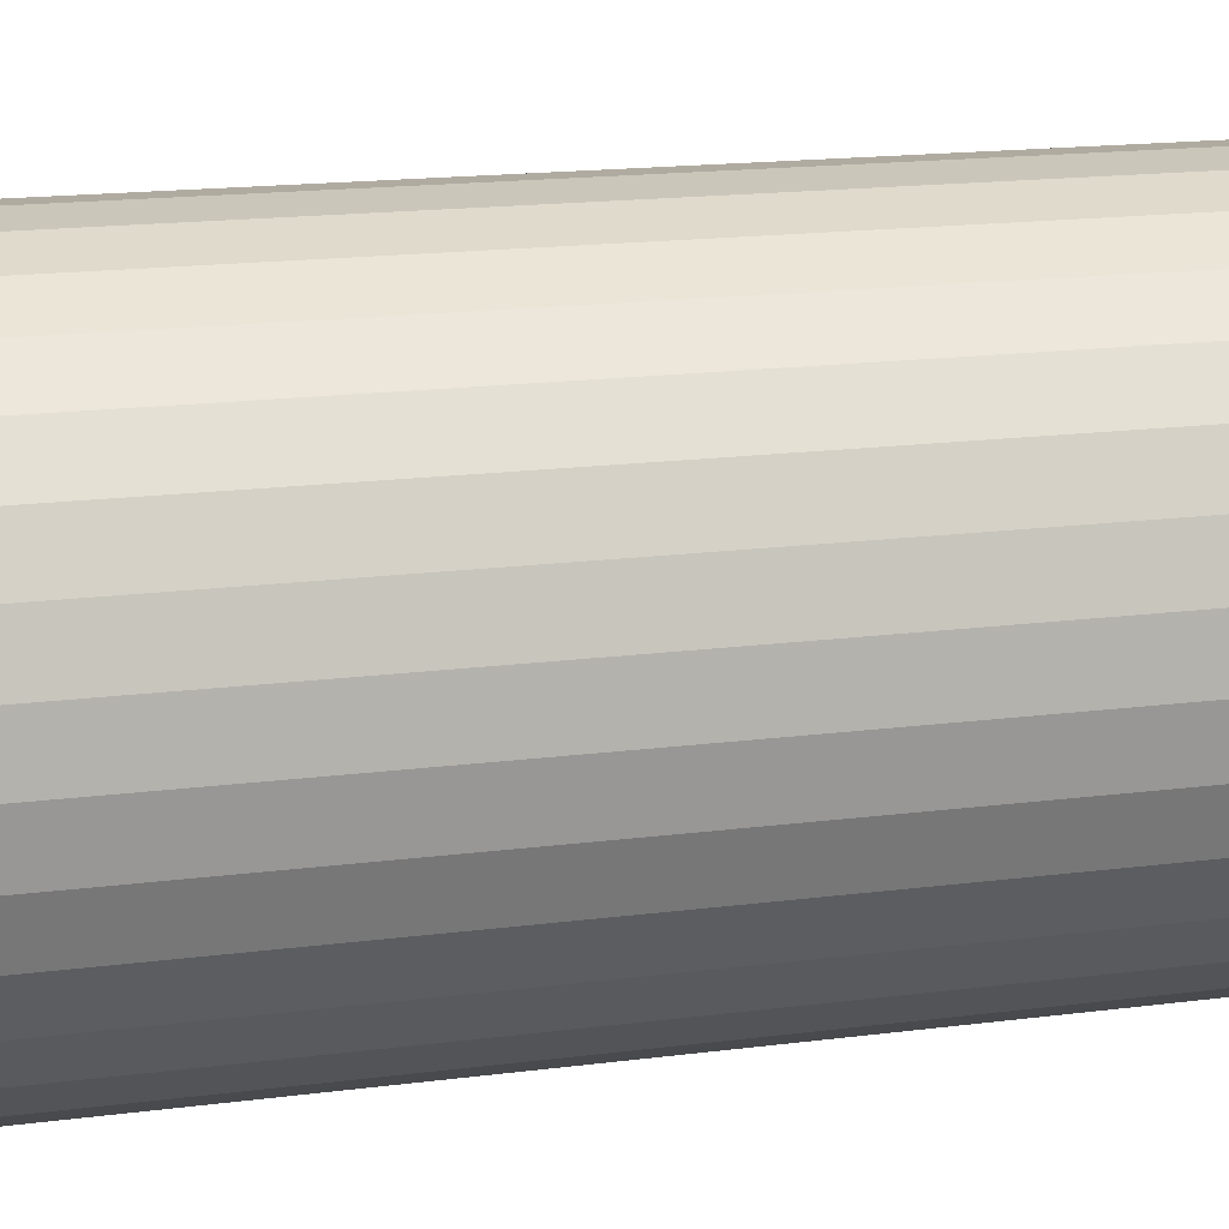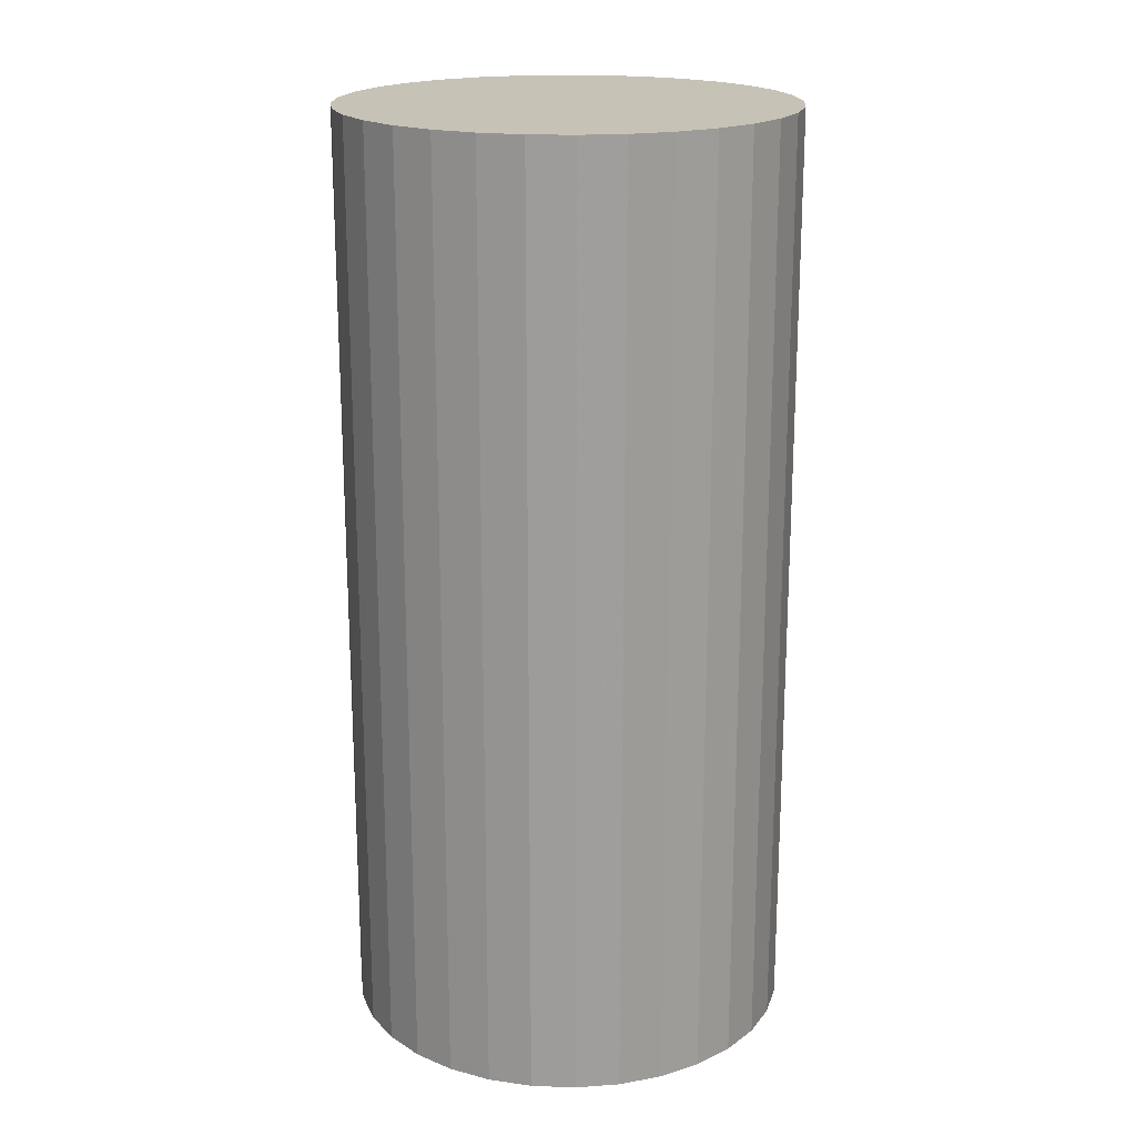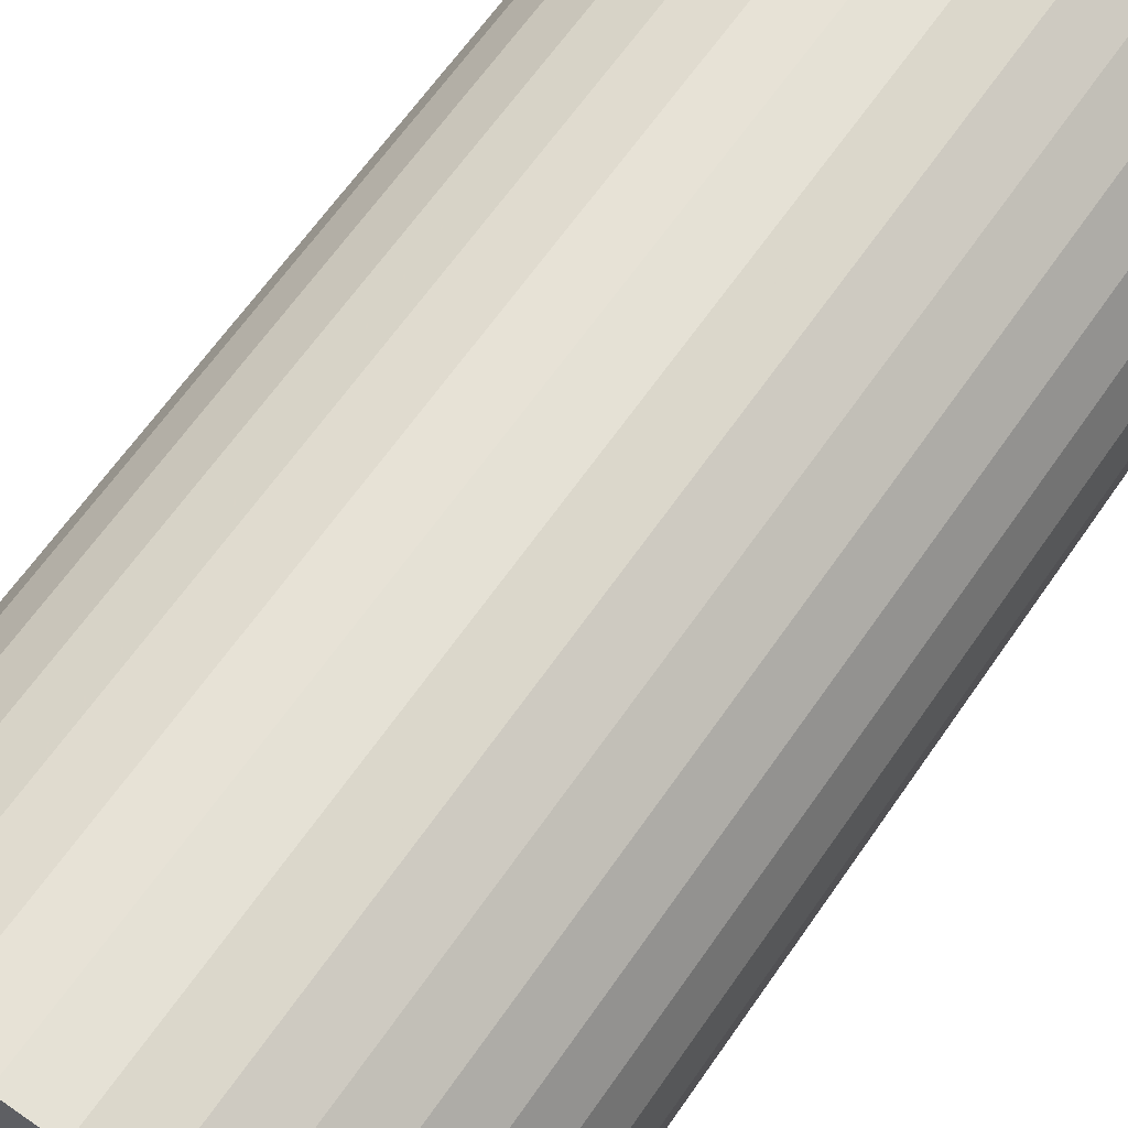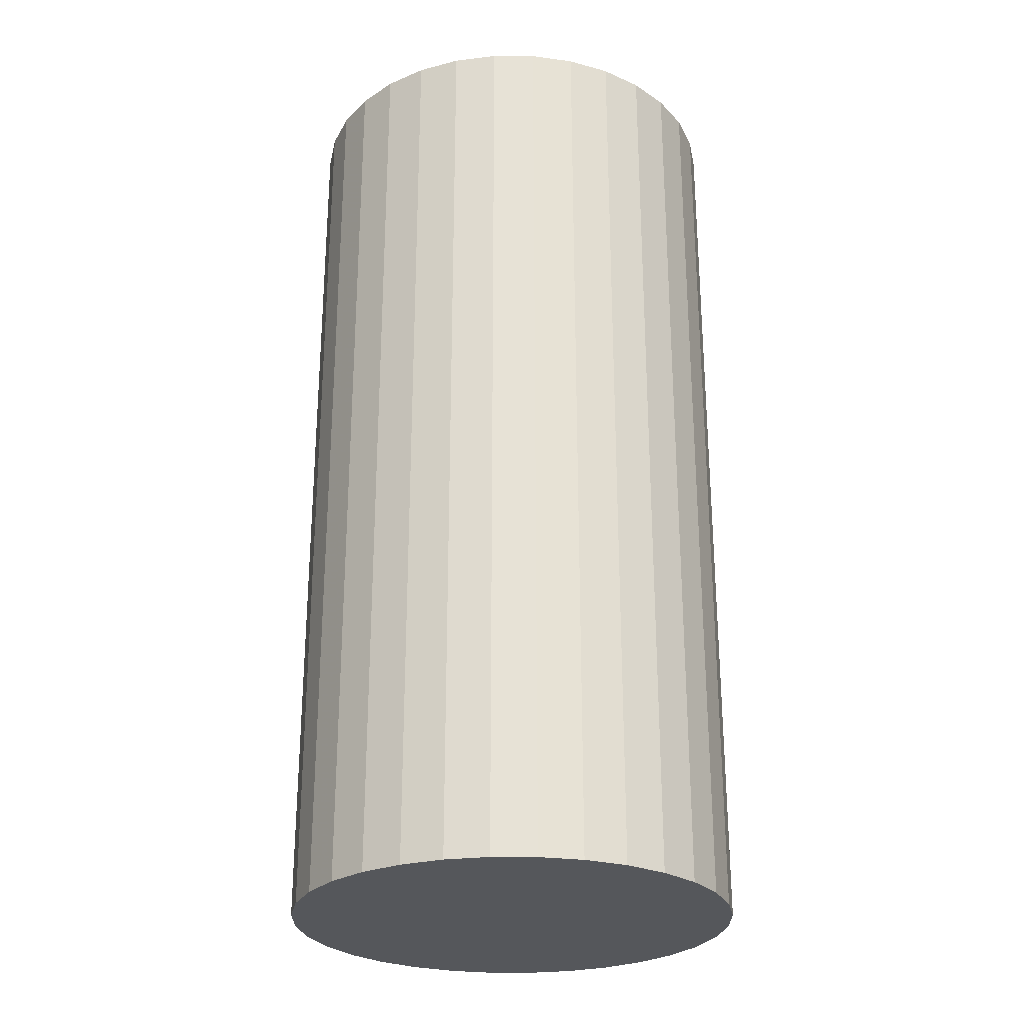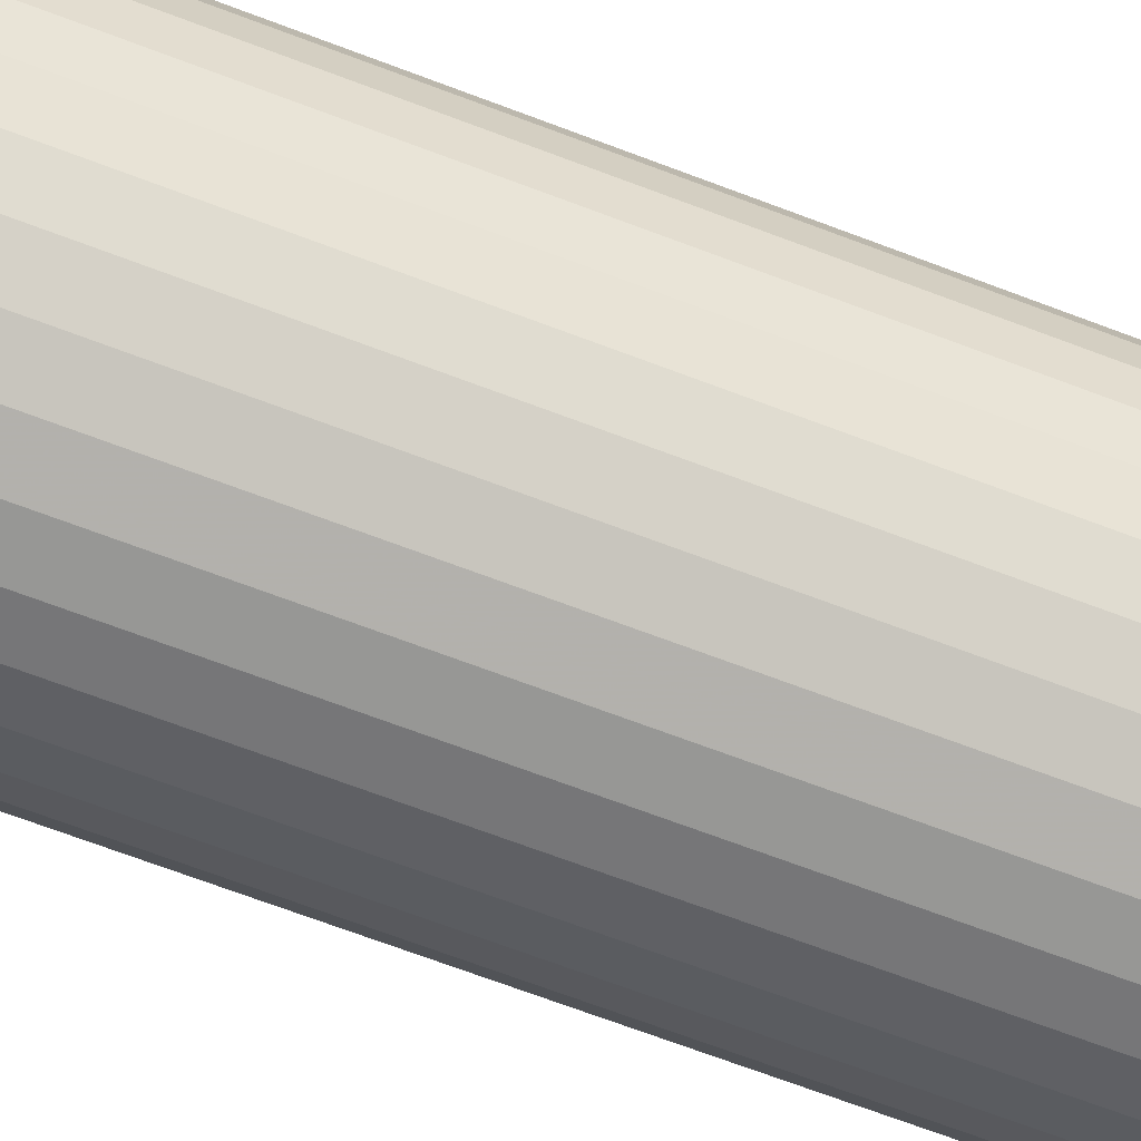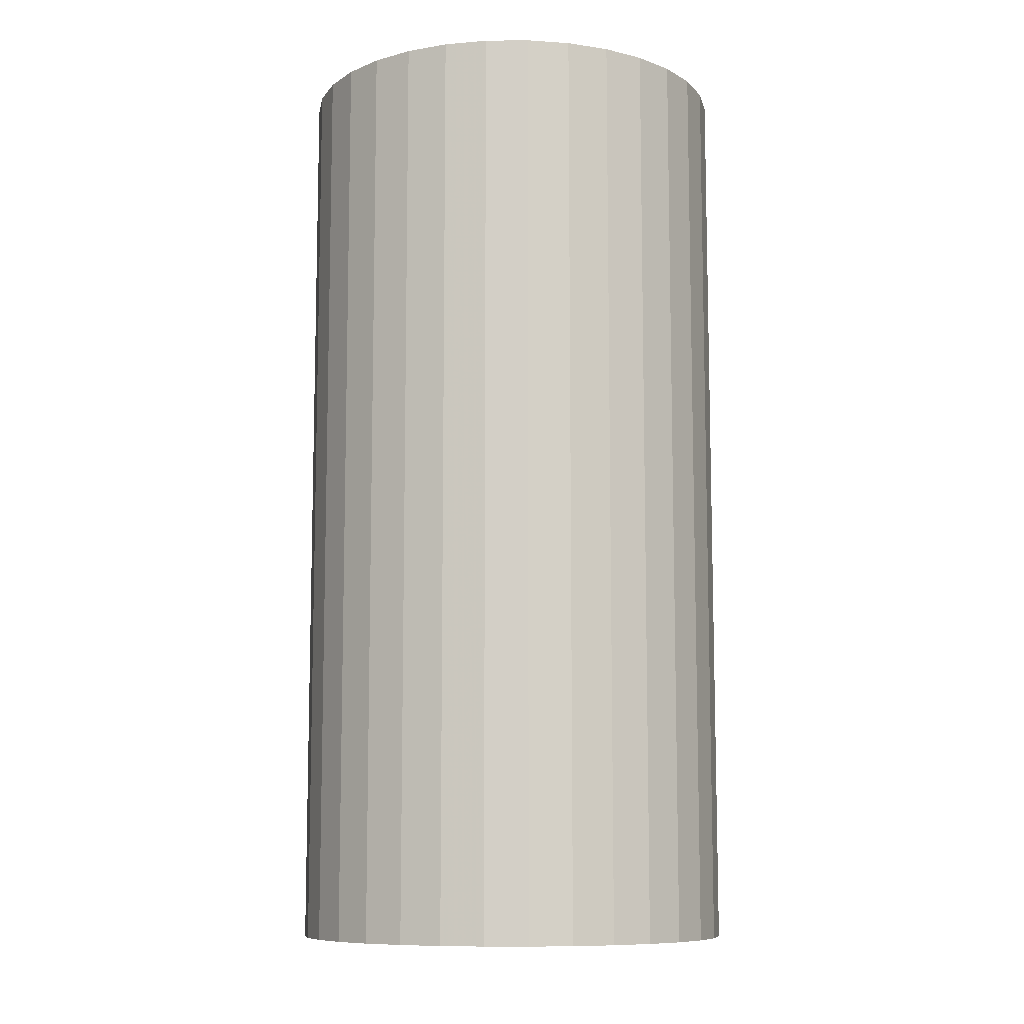
<metadata>
{"format":"obj","ext":"obj","renderer":"f3d","projection":"perspective","resolution":1024,"background":"white","views":[{"elev":15.5,"azim":74.0,"up":"+Y"},{"elev":19.3,"azim":-91.9,"up":"+Z"},{"elev":62.8,"azim":34.3,"up":"+Y"},{"elev":-26.8,"azim":38.9,"up":"+Z"},{"elev":-73.6,"azim":69.7,"up":"+Y"},{"elev":-9.5,"azim":153.3,"up":"+Z"}]}
</metadata>
<code>
v 0 0 -0.04999
v 0.02399 0 -0.04999
v 0.02399 0 0.04999
v 0 0 0.04999
v 0.02353 0.00468 -0.04999
v 0.02353 0.00468 0.04999
v 0.02216 0.00918 -0.04999
v 0.02216 0.00918 0.04999
v 0.01995 0.01333 -0.04999
v 0.01995 0.01333 0.04999
v 0.01696 0.01696 -0.04999
v 0.01696 0.01696 0.04999
v 0.01333 0.01995 -0.04999
v 0.01333 0.01995 0.04999
v 0.00918 0.02216 -0.04999
v 0.00918 0.02216 0.04999
v 0.00468 0.02353 -0.04999
v 0.00468 0.02353 0.04999
v 0 0.02399 -0.04999
v 0 0.02399 0.04999
v -0.00468 0.02353 -0.04999
v -0.00468 0.02353 0.04999
v -0.00918 0.02216 -0.04999
v -0.00918 0.02216 0.04999
v -0.01333 0.01995 -0.04999
v -0.01333 0.01995 0.04999
v -0.01696 0.01696 -0.04999
v -0.01696 0.01696 0.04999
v -0.01995 0.01333 -0.04999
v -0.01995 0.01333 0.04999
v -0.02216 0.00918 -0.04999
v -0.02216 0.00918 0.04999
v -0.02353 0.00468 -0.04999
v -0.02353 0.00468 0.04999
v -0.02399 0 -0.04999
v -0.02399 0 0.04999
v -0.02353 -0.00468 -0.04999
v -0.02353 -0.00468 0.04999
v -0.02216 -0.00918 -0.04999
v -0.02216 -0.00918 0.04999
v -0.01995 -0.01333 -0.04999
v -0.01995 -0.01333 0.04999
v -0.01696 -0.01696 -0.04999
v -0.01696 -0.01696 0.04999
v -0.01333 -0.01995 -0.04999
v -0.01333 -0.01995 0.04999
v -0.00918 -0.02216 -0.04999
v -0.00918 -0.02216 0.04999
v -0.00468 -0.02353 -0.04999
v -0.00468 -0.02353 0.04999
v -0 -0.02399 -0.04999
v -0 -0.02399 0.04999
v 0.00468 -0.02353 -0.04999
v 0.00468 -0.02353 0.04999
v 0.00918 -0.02216 -0.04999
v 0.00918 -0.02216 0.04999
v 0.01333 -0.01995 -0.04999
v 0.01333 -0.01995 0.04999
v 0.01696 -0.01696 -0.04999
v 0.01696 -0.01696 0.04999
v 0.01995 -0.01333 -0.04999
v 0.01995 -0.01333 0.04999
v 0.02216 -0.00918 -0.04999
v 0.02216 -0.00918 0.04999
v 0.02353 -0.00468 -0.04999
v 0.02353 -0.00468 0.04999
f 2 1 5
f 2 5 3
f 3 5 6
f 3 6 4
f 5 1 7
f 5 7 6
f 6 7 8
f 6 8 4
f 7 1 9
f 7 9 8
f 8 9 10
f 8 10 4
f 9 1 11
f 9 11 10
f 10 11 12
f 10 12 4
f 11 1 13
f 11 13 12
f 12 13 14
f 12 14 4
f 13 1 15
f 13 15 14
f 14 15 16
f 14 16 4
f 15 1 17
f 15 17 16
f 16 17 18
f 16 18 4
f 17 1 19
f 17 19 18
f 18 19 20
f 18 20 4
f 19 1 21
f 19 21 20
f 20 21 22
f 20 22 4
f 21 1 23
f 21 23 22
f 22 23 24
f 22 24 4
f 23 1 25
f 23 25 24
f 24 25 26
f 24 26 4
f 25 1 27
f 25 27 26
f 26 27 28
f 26 28 4
f 27 1 29
f 27 29 28
f 28 29 30
f 28 30 4
f 29 1 31
f 29 31 30
f 30 31 32
f 30 32 4
f 31 1 33
f 31 33 32
f 32 33 34
f 32 34 4
f 33 1 35
f 33 35 34
f 34 35 36
f 34 36 4
f 35 1 37
f 35 37 36
f 36 37 38
f 36 38 4
f 37 1 39
f 37 39 38
f 38 39 40
f 38 40 4
f 39 1 41
f 39 41 40
f 40 41 42
f 40 42 4
f 41 1 43
f 41 43 42
f 42 43 44
f 42 44 4
f 43 1 45
f 43 45 44
f 44 45 46
f 44 46 4
f 45 1 47
f 45 47 46
f 46 47 48
f 46 48 4
f 47 1 49
f 47 49 48
f 48 49 50
f 48 50 4
f 49 1 51
f 49 51 50
f 50 51 52
f 50 52 4
f 51 1 53
f 51 53 52
f 52 53 54
f 52 54 4
f 53 1 55
f 53 55 54
f 54 55 56
f 54 56 4
f 55 1 57
f 55 57 56
f 56 57 58
f 56 58 4
f 57 1 59
f 57 59 58
f 58 59 60
f 58 60 4
f 59 1 61
f 59 61 60
f 60 61 62
f 60 62 4
f 61 1 63
f 61 63 62
f 62 63 64
f 62 64 4
f 63 1 65
f 63 65 64
f 64 65 66
f 64 66 4
f 65 1 2
f 65 2 66
f 66 2 3
f 66 3 4

</code>
